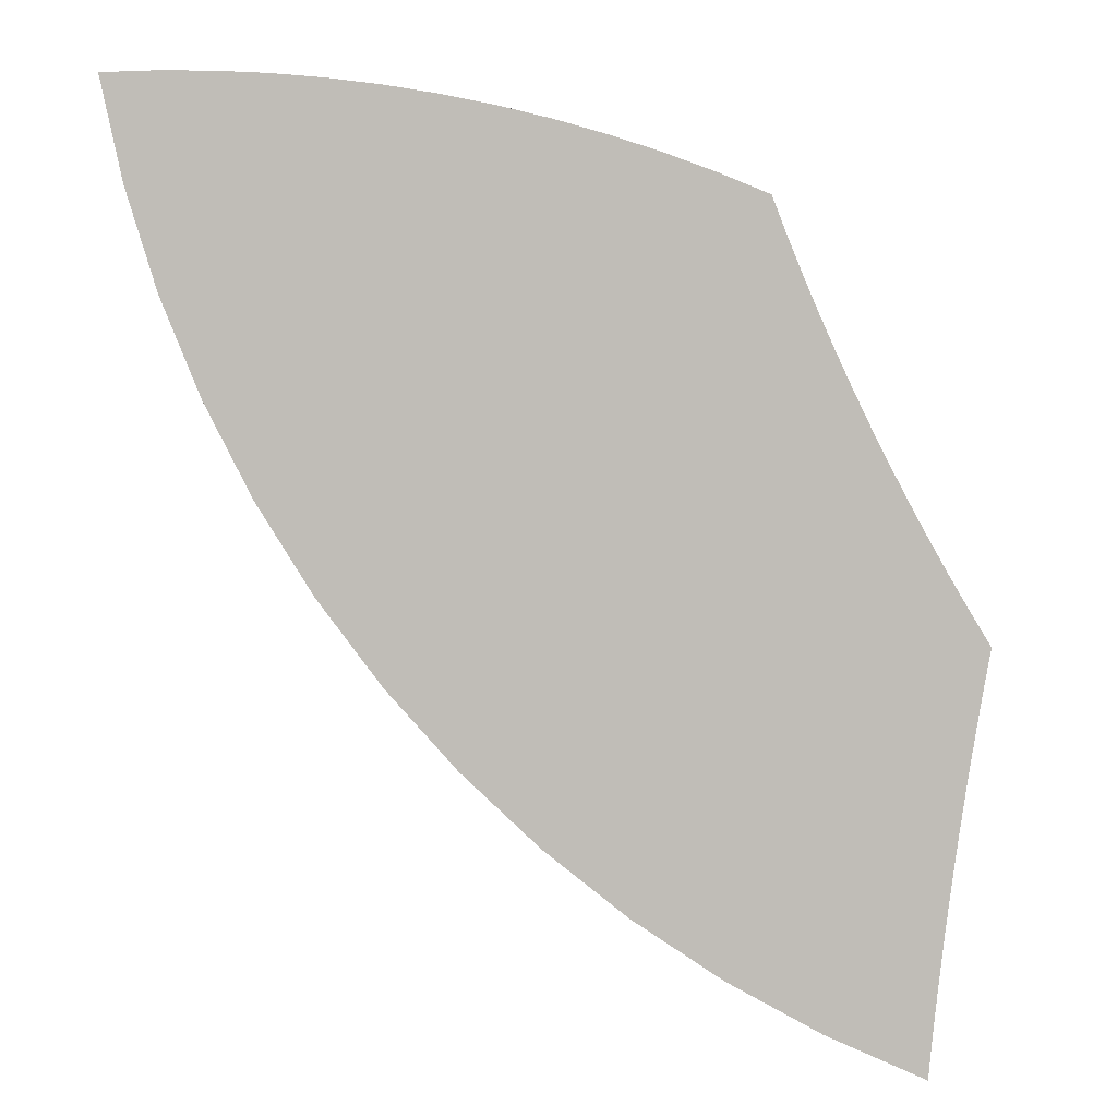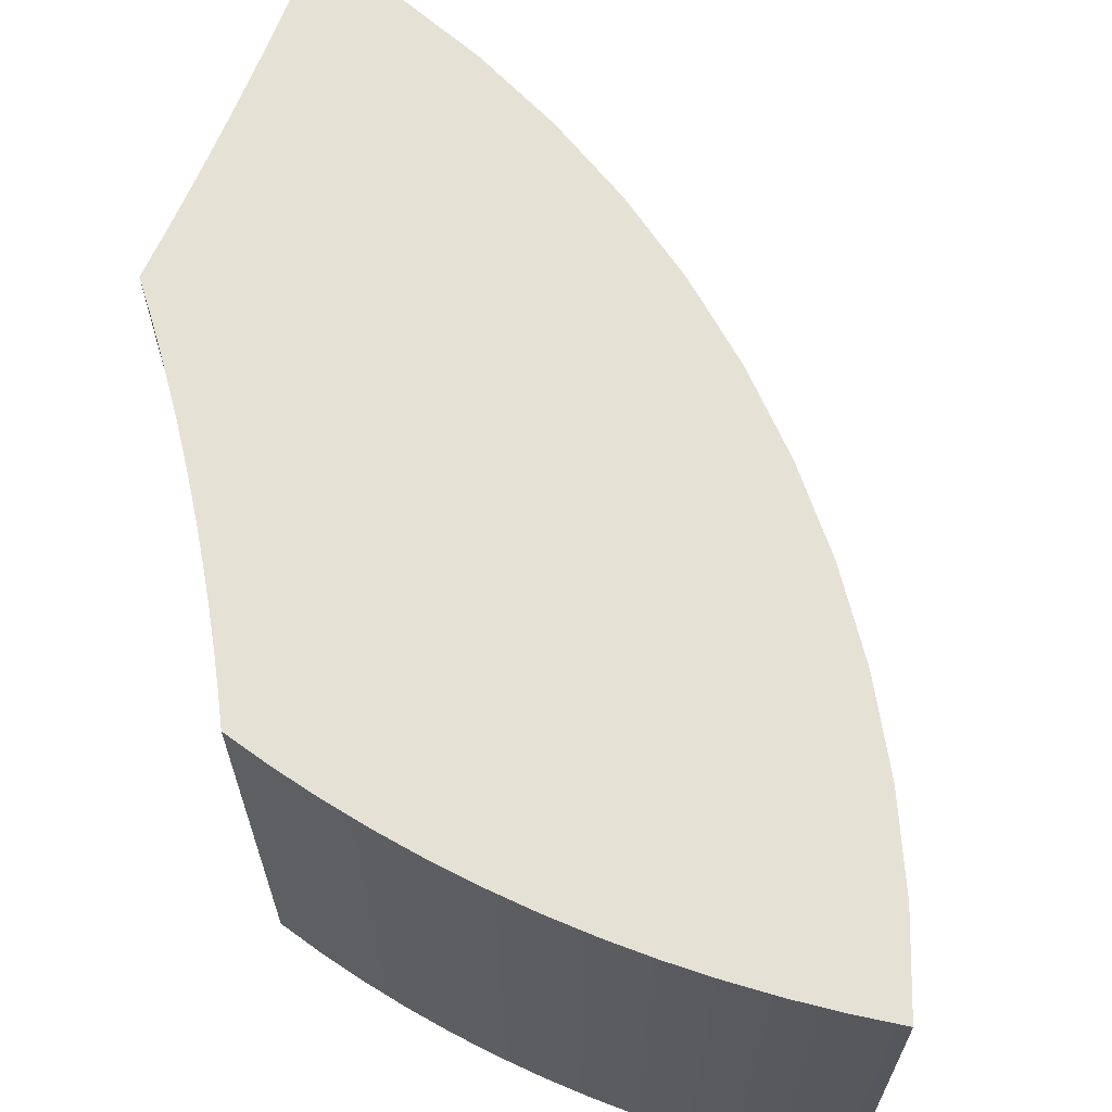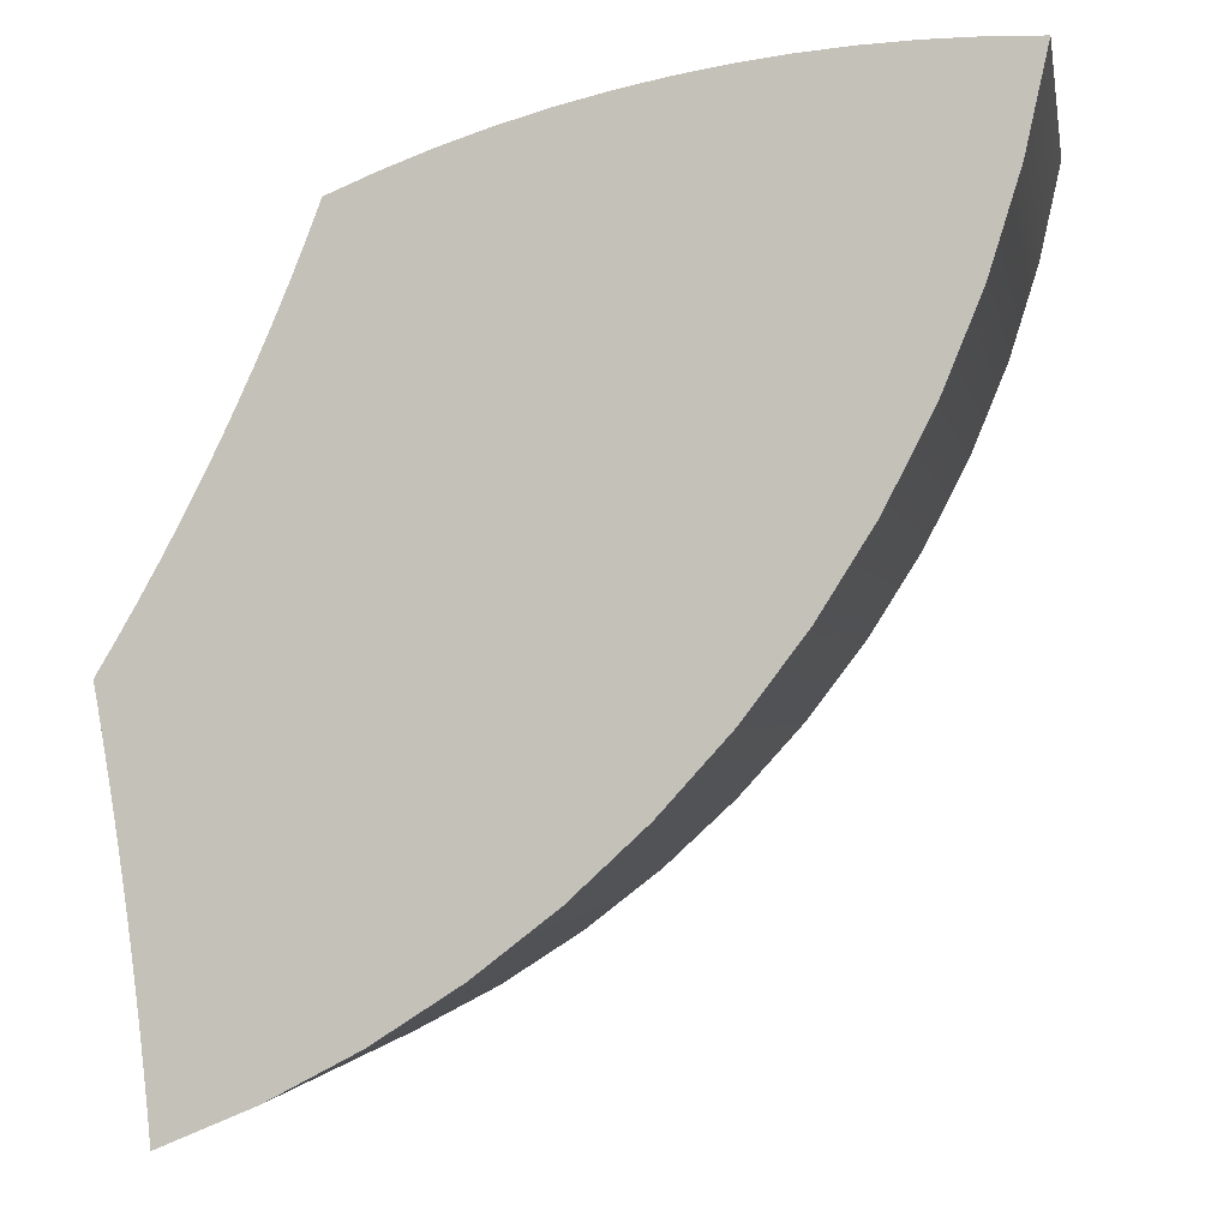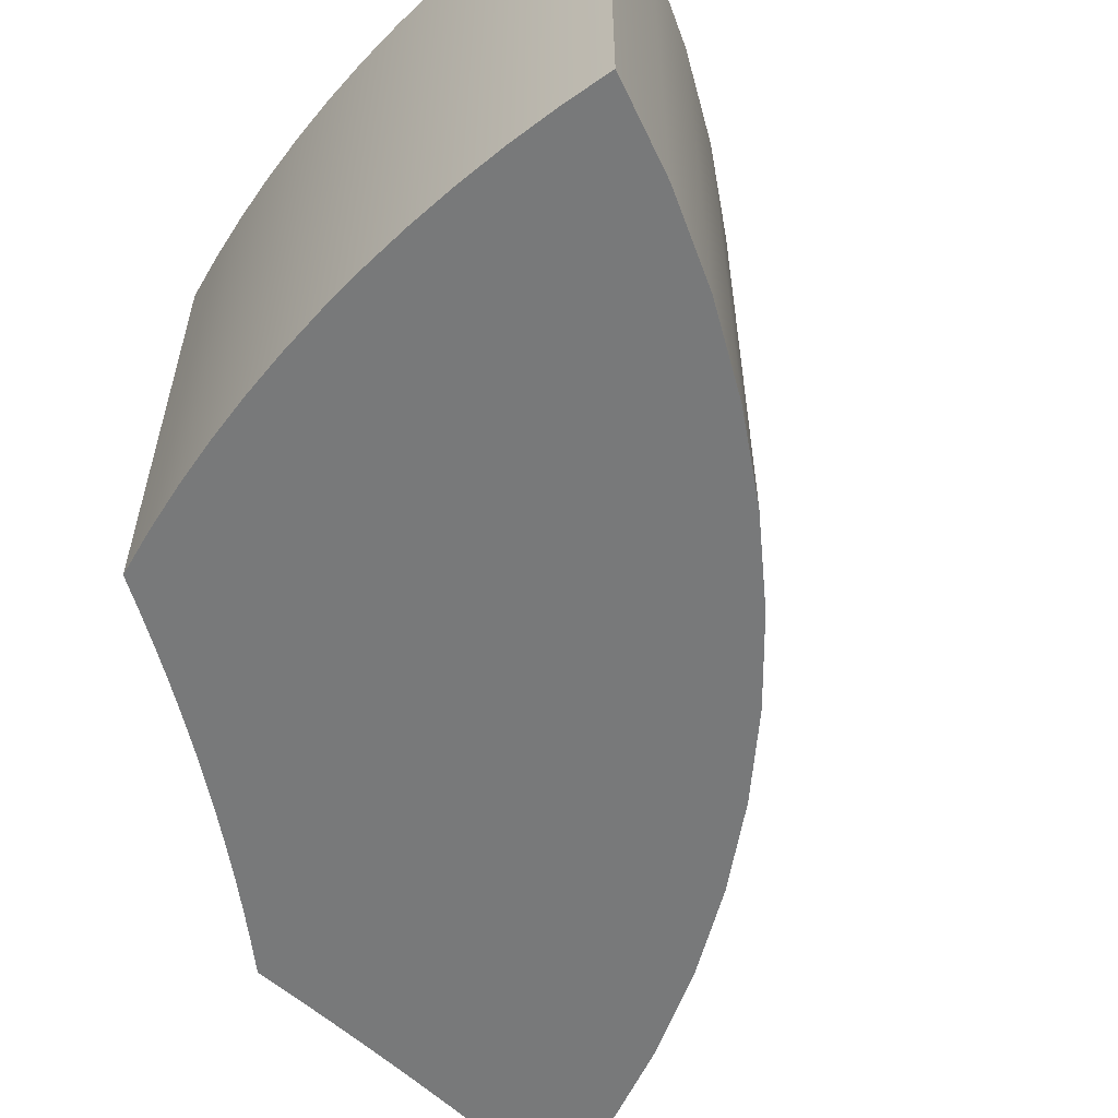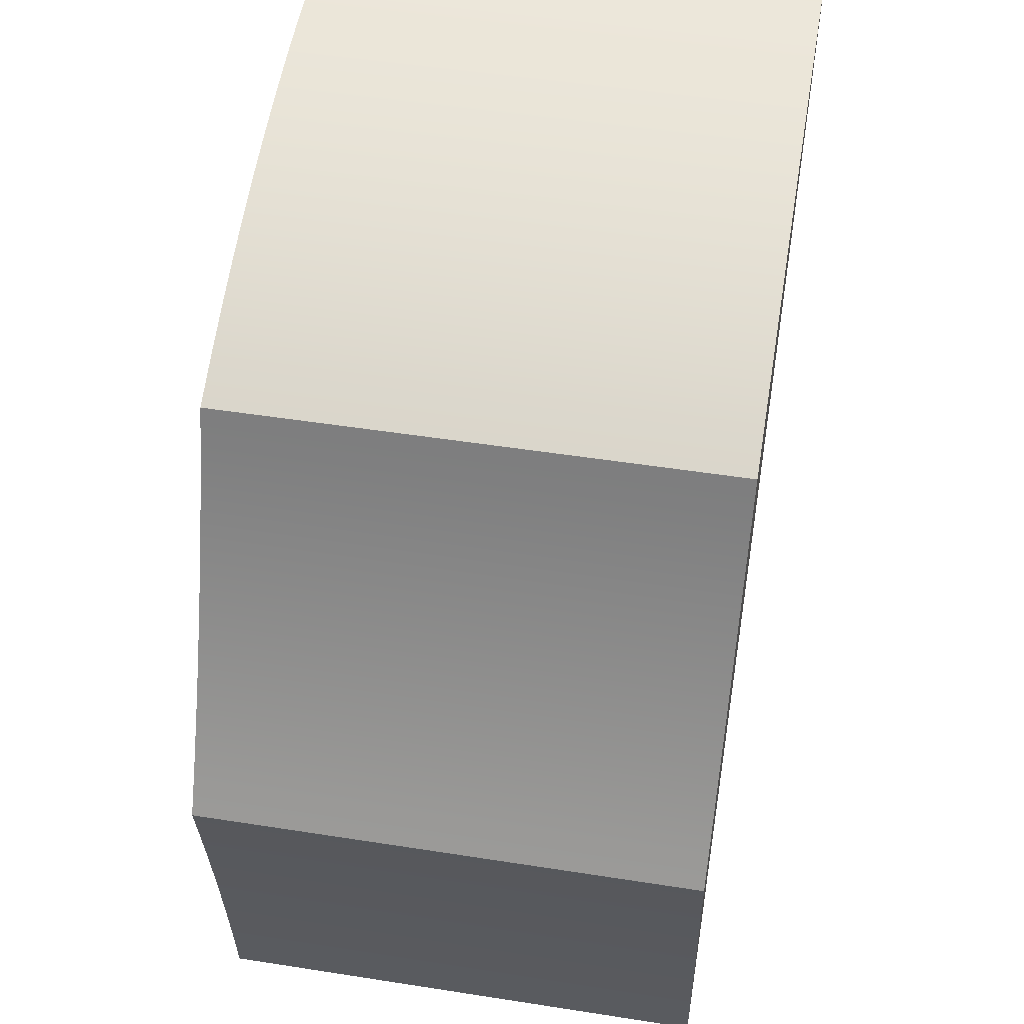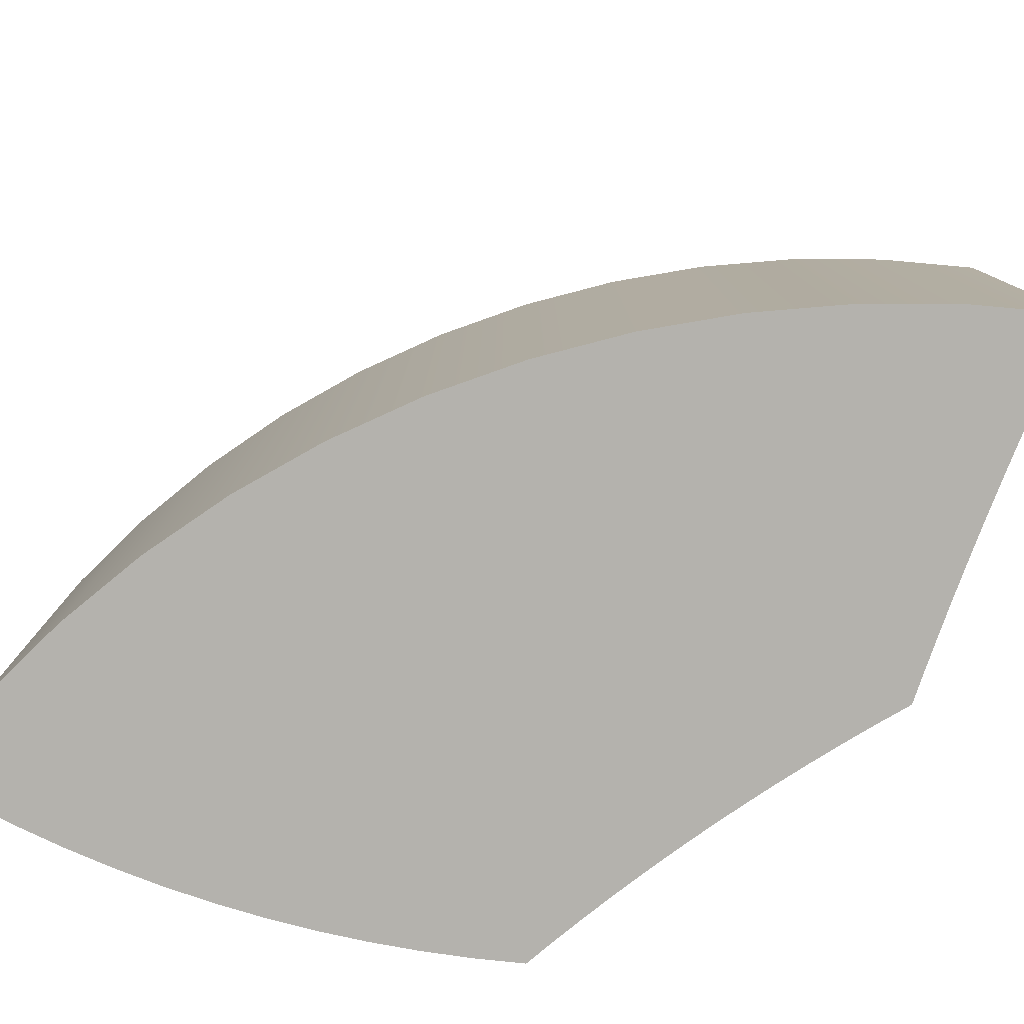
<metadata>
{"format":"obj","ext":"obj","renderer":"f3d","projection":"perspective","resolution":1024,"background":"white","views":[{"elev":4.0,"azim":2.7,"up":"+Y"},{"elev":64.6,"azim":-166.3,"up":"+Z"},{"elev":-1.7,"azim":-170.0,"up":"+Y"},{"elev":-57.7,"azim":-142.6,"up":"+Z"},{"elev":50.6,"azim":99.7,"up":"+Y"},{"elev":-79.6,"azim":-28.5,"up":"+Z"}]}
</metadata>
<code>
o Group110/mesh214/mesh214-geometry#mesh214-geometry
v 0.5667 0.3326 -0.0339
v 0.5661 0.3296 -0.0339
v 0.5648 0.3356 -0.0339
v 0.5667 0.3326 0.01474
v 0.5656 0.3265 -0.0339
v 0.5648 0.3356 0.01474
v 0.5661 0.3296 0.01474
v 0.5651 0.3235 -0.0339
v 0.5631 0.3386 0.01474
v 0.5647 0.3204 -0.0339
v 0.5656 0.3265 0.01474
v 0.5631 0.3386 -0.0339
v 0.5647 0.3204 0.01474
v 0.5651 0.3235 0.01474
v 0.5614 0.3416 0.01474
v 0.5642 0.3174 0.01474
v 0.5642 0.3174 -0.0339
v 0.5614 0.3416 -0.0339
v 0.563 0.3082 0.01474
v 0.5638 0.3143 0.01474
v 0.5638 0.3143 -0.0339
v 0.5597 0.3447 0.01474
v 0.563 0.3082 -0.0339
v 0.5627 0.3052 0.01474
v 0.5634 0.3113 0.01474
v 0.5634 0.3113 -0.0339
v 0.5597 0.3447 -0.0339
v 0.553 0.2998 0.01474
v 0.5627 0.3052 -0.0339
v 0.5624 0.3021 0.01474
v 0.5581 0.3477 0.01474
v 0.553 0.2998 -0.0339
v 0.5618 0.296 0.01474
v 0.5624 0.3021 -0.0339
v 0.5621 0.299 0.01474
v 0.5581 0.3477 -0.0339
v 0.5618 0.296 -0.0339
v 0.5565 0.3508 0.01474
v 0.5621 0.299 -0.0339
v 0.5565 0.3508 -0.0339
v 0.555 0.354 0.01474
v 0.5447 0.3043 0.01474
v 0.555 0.354 -0.0339
v 0.5536 0.3571 0.01474
v 0.5522 0.3603 0.01474
v 0.5447 0.3043 -0.0339
v 0.5536 0.3571 -0.0339
v 0.5508 0.3635 0.01474
v 0.5522 0.3603 -0.0339
v 0.5367 0.3095 0.01474
v 0.5495 0.3667 0.01474
v 0.5508 0.3635 -0.0339
v 0.5438 0.3718 0.01474
v 0.5367 0.3095 -0.0339
v 0.5482 0.37 0.01474
v 0.5495 0.3667 -0.0339
v 0.5393 0.3734 0.01474
v 0.5438 0.3718 -0.0339
v 0.5292 0.3153 0.01474
v 0.5482 0.37 -0.0339
v 0.5348 0.3749 0.01474
v 0.5393 0.3734 -0.0339
v 0.5292 0.3153 -0.0339
v 0.5348 0.3749 -0.0339
v 0.5302 0.3762 0.01474
v 0.5223 0.3219 0.01474
v 0.5302 0.3762 -0.0339
v 0.5256 0.3774 0.01474
v 0.5223 0.3219 -0.0339
v 0.5256 0.3774 -0.0339
v 0.5209 0.3783 0.01474
v 0.5159 0.3289 -0.0339
v 0.5209 0.3783 -0.0339
v 0.5159 0.3289 0.01474
v 0.5162 0.3791 0.01474
v 0.5162 0.3791 -0.0339
v 0.5102 0.3365 -0.0339
v 0.5115 0.3797 0.01474
v 0.5102 0.3365 0.01474
v 0.5115 0.3797 -0.0339
v 0.5052 0.3446 -0.0339
v 0.5067 0.3801 -0.0339
v 0.5067 0.3801 0.01474
v 0.5052 0.3446 0.01474
v 0.5008 0.3531 -0.0339
v 0.5019 0.3803 -0.0339
v 0.5019 0.3803 0.01474
v 0.5008 0.3531 0.01474
v 0.4972 0.3619 -0.0339
v 0.4972 0.3804 -0.0339
v 0.4972 0.3804 0.01474
v 0.4972 0.3619 0.01474
v 0.4944 0.3709 -0.0339
v 0.4944 0.3709 0.01474
v 0.4924 0.3802 -0.0339
v 0.4924 0.3802 0.01474
f 1 2 3
f 3 2 1
f 1 4 2
f 2 4 1
f 5 3 2
f 2 3 5
f 3 6 1
f 1 6 3
f 4 1 6
f 6 1 4
f 7 2 4
f 4 2 7
f 8 3 5
f 5 3 8
f 2 7 5
f 5 7 2
f 6 3 9
f 9 3 6
f 4 6 7
f 7 6 4
f 10 3 8
f 8 3 10
f 5 11 8
f 8 11 5
f 11 5 7
f 7 5 11
f 12 9 3
f 3 9 12
f 9 13 6
f 6 13 9
f 11 7 6
f 6 7 11
f 12 3 10
f 10 3 12
f 8 14 10
f 10 14 8
f 14 8 11
f 11 8 14
f 9 12 15
f 15 12 9
f 16 13 9
f 9 13 16
f 13 14 6
f 6 14 13
f 14 11 6
f 6 11 14
f 17 12 10
f 10 12 17
f 13 10 14
f 14 10 13
f 18 15 12
f 12 15 18
f 15 19 9
f 9 19 15
f 16 17 13
f 13 17 16
f 20 16 9
f 9 16 20
f 21 12 17
f 17 12 21
f 10 13 17
f 17 13 10
f 15 18 22
f 22 18 15
f 18 12 23
f 23 12 18
f 24 19 15
f 15 19 24
f 19 25 9
f 9 25 19
f 17 16 21
f 21 16 17
f 20 21 16
f 16 21 20
f 25 20 9
f 9 20 25
f 26 12 21
f 21 12 26
f 27 22 18
f 18 22 27
f 22 28 15
f 15 28 22
f 23 12 26
f 26 12 23
f 29 18 23
f 23 18 29
f 24 29 19
f 19 29 24
f 30 24 15
f 15 24 30
f 19 23 25
f 25 23 19
f 21 20 26
f 26 20 21
f 25 26 20
f 20 26 25
f 22 27 31
f 31 27 22
f 27 18 32
f 32 18 27
f 31 28 22
f 22 28 31
f 28 33 15
f 15 33 28
f 26 25 23
f 23 25 26
f 34 18 29
f 29 18 34
f 23 19 29
f 29 19 23
f 29 24 34
f 34 24 29
f 30 34 24
f 24 34 30
f 35 30 15
f 15 30 35
f 36 31 27
f 27 31 36
f 32 18 37
f 37 18 32
f 36 27 32
f 32 27 36
f 38 28 31
f 31 28 38
f 33 28 37
f 37 28 33
f 33 35 15
f 15 35 33
f 39 18 34
f 34 18 39
f 34 30 39
f 39 30 34
f 35 39 30
f 30 39 35
f 31 36 38
f 38 36 31
f 37 18 39
f 39 18 37
f 32 37 28
f 28 37 32
f 40 36 32
f 32 36 40
f 41 28 38
f 38 28 41
f 33 37 35
f 35 37 33
f 39 35 37
f 37 35 39
f 40 38 36
f 36 38 40
f 28 42 32
f 32 42 28
f 43 40 32
f 32 40 43
f 44 28 41
f 41 28 44
f 38 40 41
f 41 40 38
f 42 28 45
f 45 28 42
f 46 32 42
f 42 32 46
f 43 41 40
f 40 41 43
f 47 43 32
f 32 43 47
f 45 28 44
f 44 28 45
f 41 43 44
f 44 43 41
f 48 42 45
f 45 42 48
f 46 49 32
f 32 49 46
f 42 50 46
f 46 50 42
f 47 44 43
f 43 44 47
f 49 47 32
f 32 47 49
f 44 47 45
f 45 47 44
f 51 42 48
f 48 42 51
f 45 49 48
f 48 49 45
f 52 49 46
f 46 49 52
f 50 42 53
f 53 42 50
f 54 46 50
f 50 46 54
f 49 45 47
f 47 45 49
f 55 42 51
f 51 42 55
f 48 52 51
f 51 52 48
f 52 48 49
f 49 48 52
f 56 52 46
f 46 52 56
f 53 42 55
f 55 42 53
f 57 50 53
f 53 50 57
f 54 58 46
f 46 58 54
f 50 59 54
f 54 59 50
f 51 56 55
f 55 56 51
f 56 51 52
f 52 51 56
f 60 56 46
f 46 56 60
f 53 55 58
f 58 55 53
f 61 50 57
f 57 50 61
f 57 53 62
f 62 53 57
f 62 58 54
f 54 58 62
f 58 60 46
f 46 60 58
f 59 50 61
f 61 50 59
f 63 54 59
f 59 54 63
f 60 55 56
f 56 55 60
f 60 58 55
f 55 58 60
f 58 62 53
f 53 62 58
f 61 57 64
f 64 57 61
f 62 64 57
f 57 64 62
f 64 62 54
f 54 62 64
f 65 59 61
f 61 59 65
f 63 64 54
f 54 64 63
f 59 66 63
f 63 66 59
f 64 67 61
f 61 67 64
f 68 59 65
f 65 59 68
f 65 61 67
f 67 61 65
f 67 64 63
f 63 64 67
f 66 59 68
f 68 59 66
f 69 63 66
f 66 63 69
f 68 65 70
f 70 65 68
f 67 70 65
f 65 70 67
f 70 67 63
f 63 67 70
f 71 66 68
f 68 66 71
f 69 70 63
f 63 70 69
f 69 66 72
f 72 66 69
f 70 73 68
f 68 73 70
f 74 66 71
f 71 66 74
f 71 68 73
f 73 68 71
f 73 70 69
f 69 70 73
f 74 72 66
f 66 72 74
f 72 73 69
f 69 73 72
f 75 74 71
f 71 74 75
f 73 76 71
f 71 76 73
f 72 74 77
f 77 74 72
f 76 73 72
f 72 73 76
f 78 74 75
f 75 74 78
f 75 71 76
f 76 71 75
f 79 77 74
f 74 77 79
f 77 80 72
f 72 80 77
f 80 76 72
f 72 76 80
f 79 74 78
f 78 74 79
f 78 75 80
f 80 75 78
f 76 80 75
f 75 80 76
f 77 79 81
f 81 79 77
f 82 80 77
f 77 80 82
f 83 79 78
f 78 79 83
f 80 82 78
f 78 82 80
f 84 81 79
f 79 81 84
f 81 82 77
f 77 82 81
f 84 79 83
f 83 79 84
f 83 78 82
f 82 78 83
f 81 84 85
f 85 84 81
f 86 82 81
f 81 82 86
f 87 84 83
f 83 84 87
f 82 86 83
f 83 86 82
f 88 85 84
f 84 85 88
f 85 86 81
f 81 86 85
f 88 84 87
f 87 84 88
f 87 83 86
f 86 83 87
f 85 88 89
f 89 88 85
f 90 86 85
f 85 86 90
f 91 88 87
f 87 88 91
f 86 90 87
f 87 90 86
f 92 89 88
f 88 89 92
f 89 90 85
f 85 90 89
f 92 88 91
f 91 88 92
f 91 87 90
f 90 87 91
f 89 92 93
f 93 92 89
f 93 90 89
f 89 90 93
f 94 92 91
f 91 92 94
f 90 95 91
f 91 95 90
f 94 93 92
f 92 93 94
f 95 90 93
f 93 90 95
f 96 94 91
f 91 94 96
f 96 91 95
f 95 91 96
f 93 94 95
f 95 94 93
f 96 95 94
f 94 95 96

</code>
